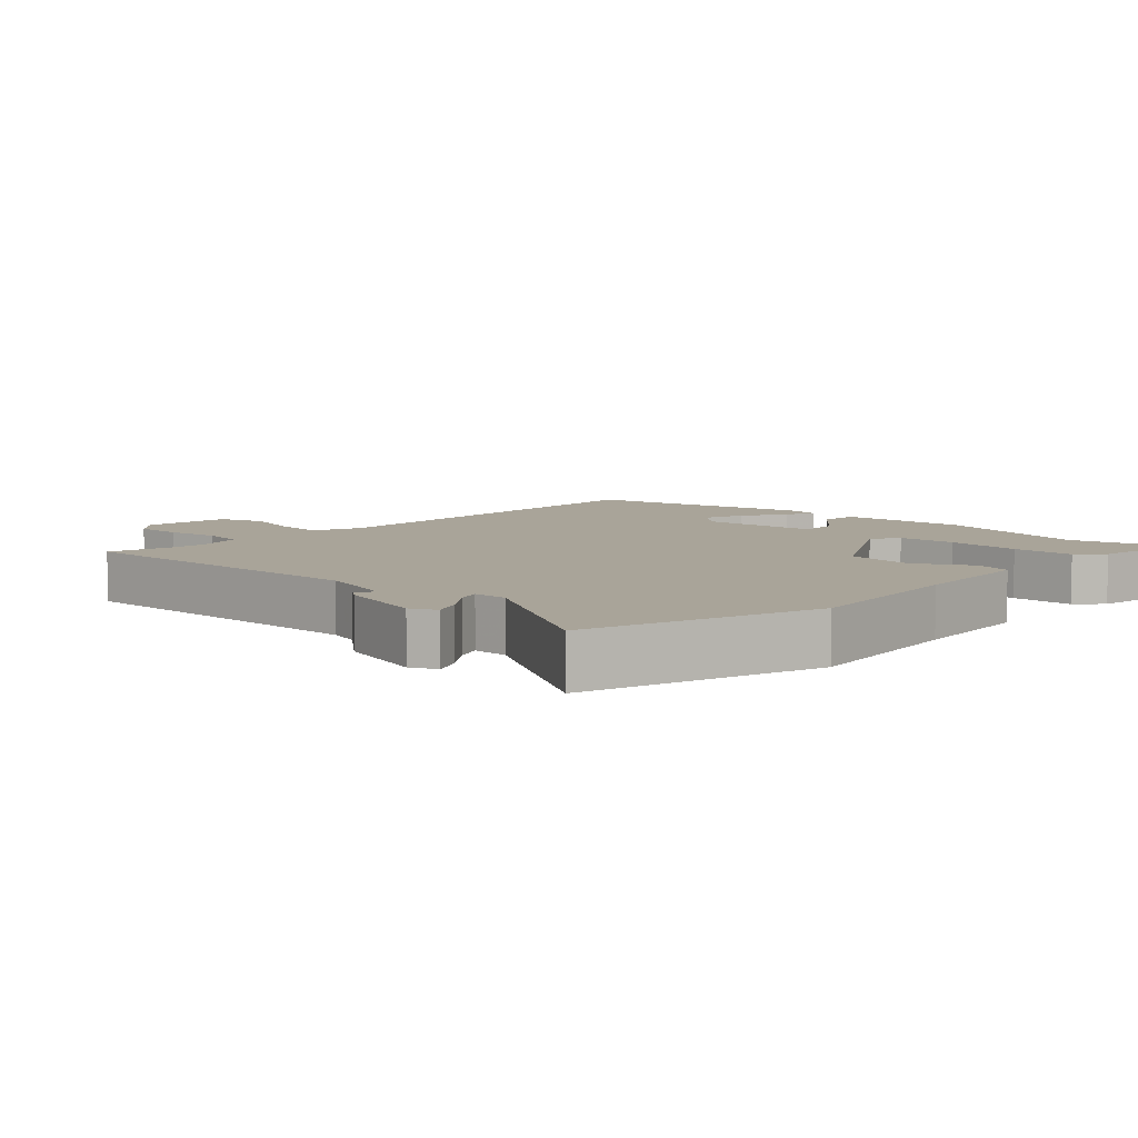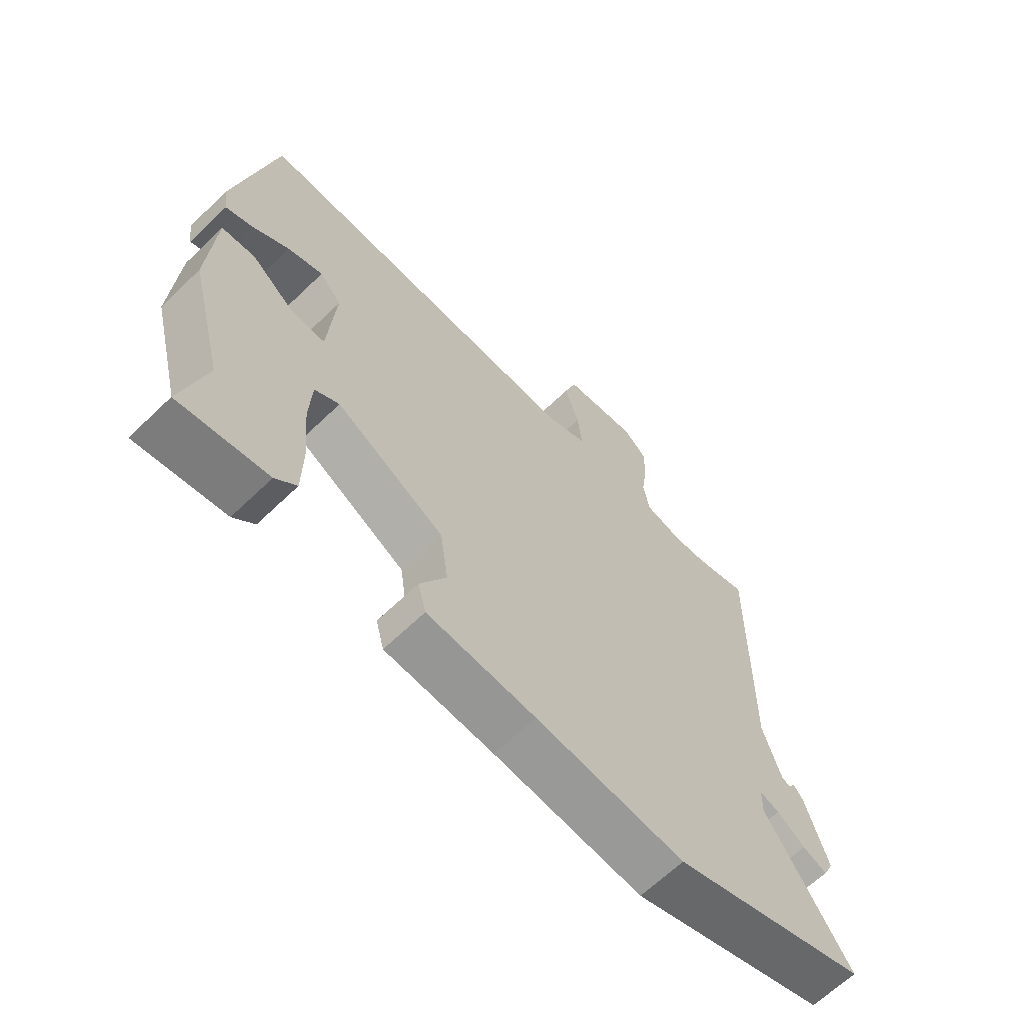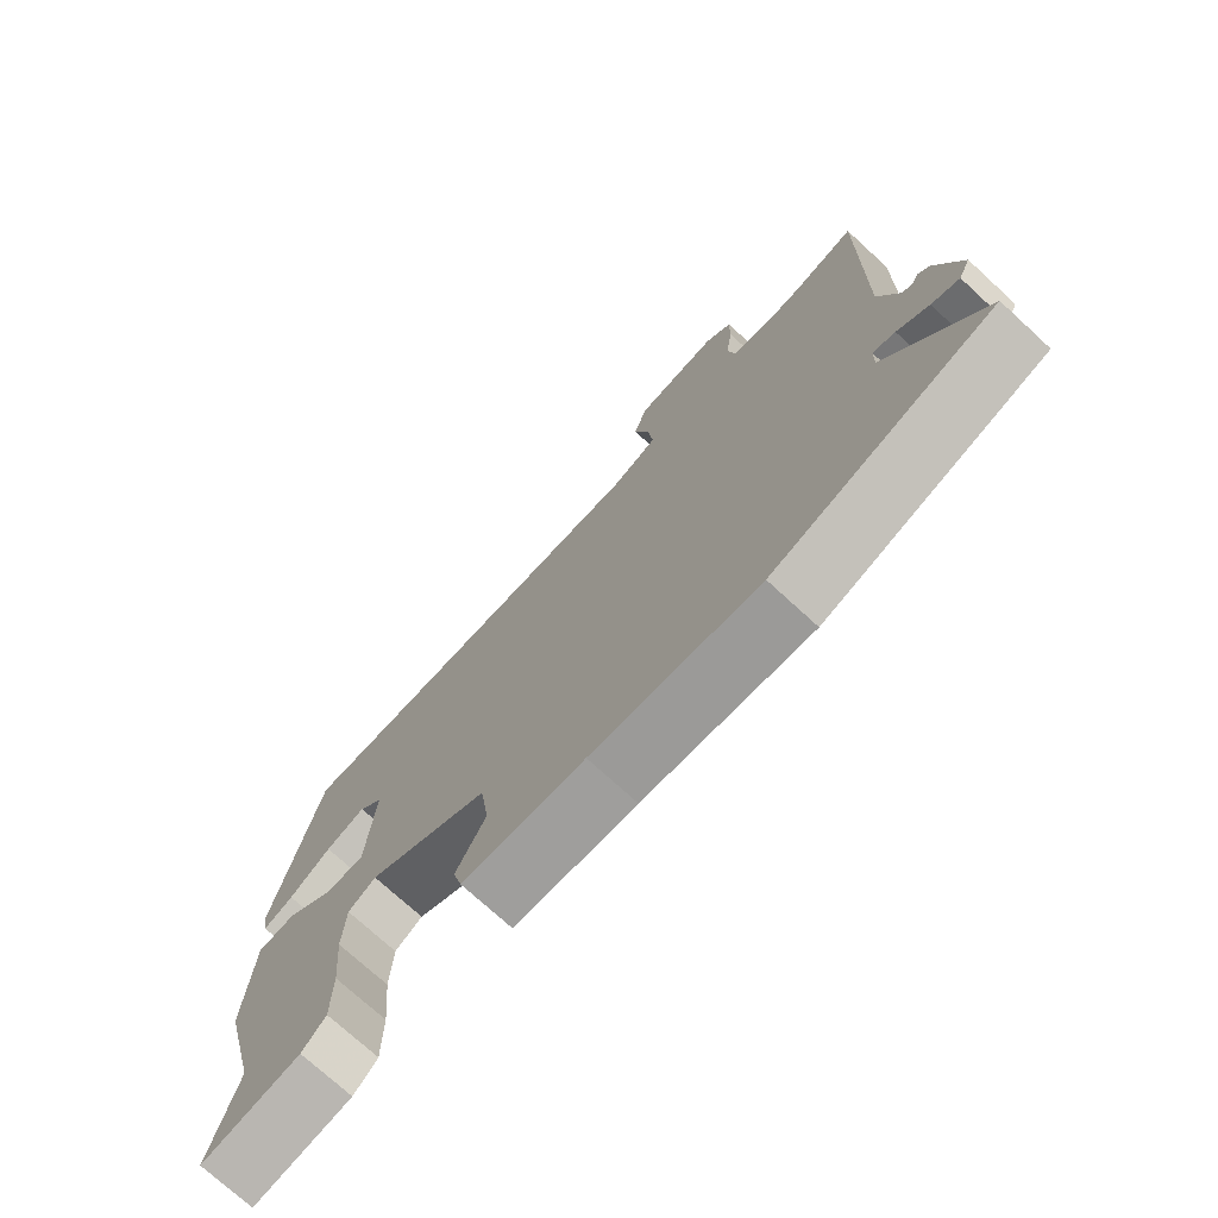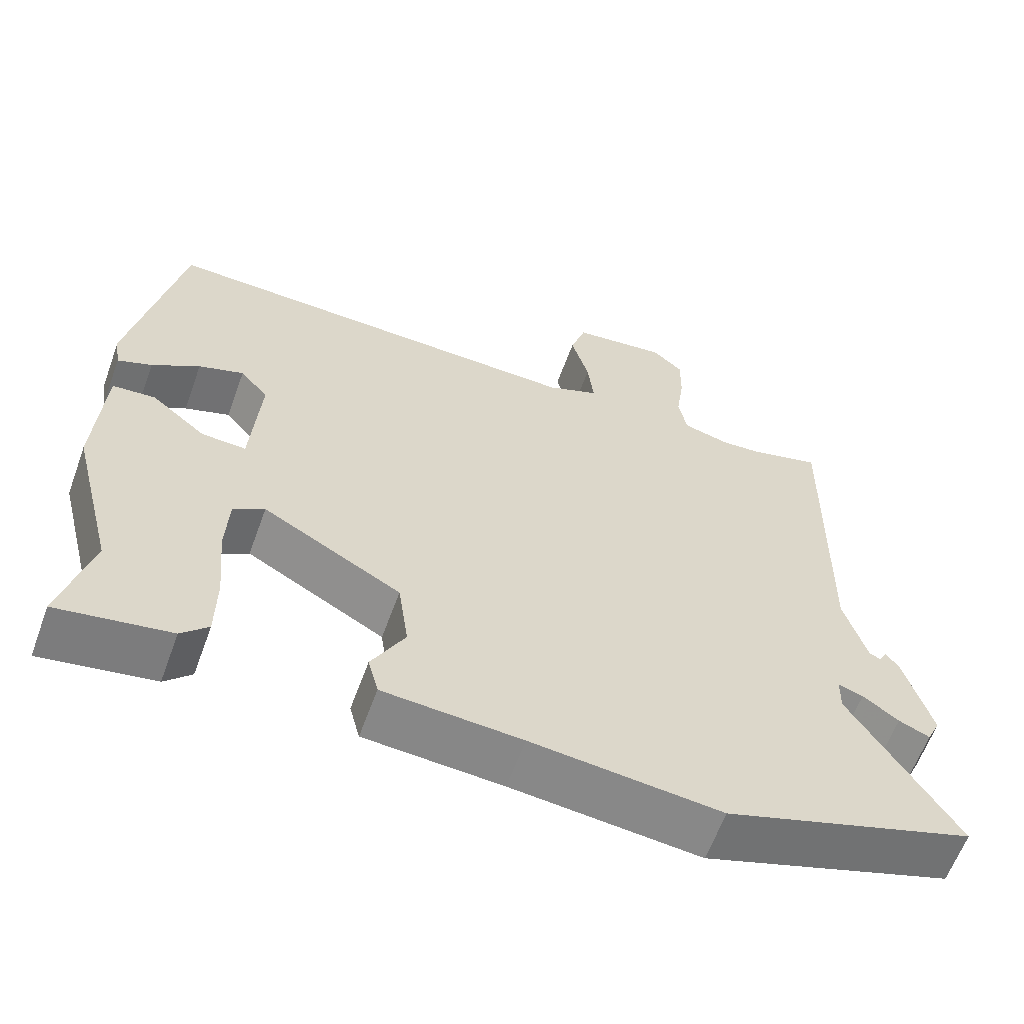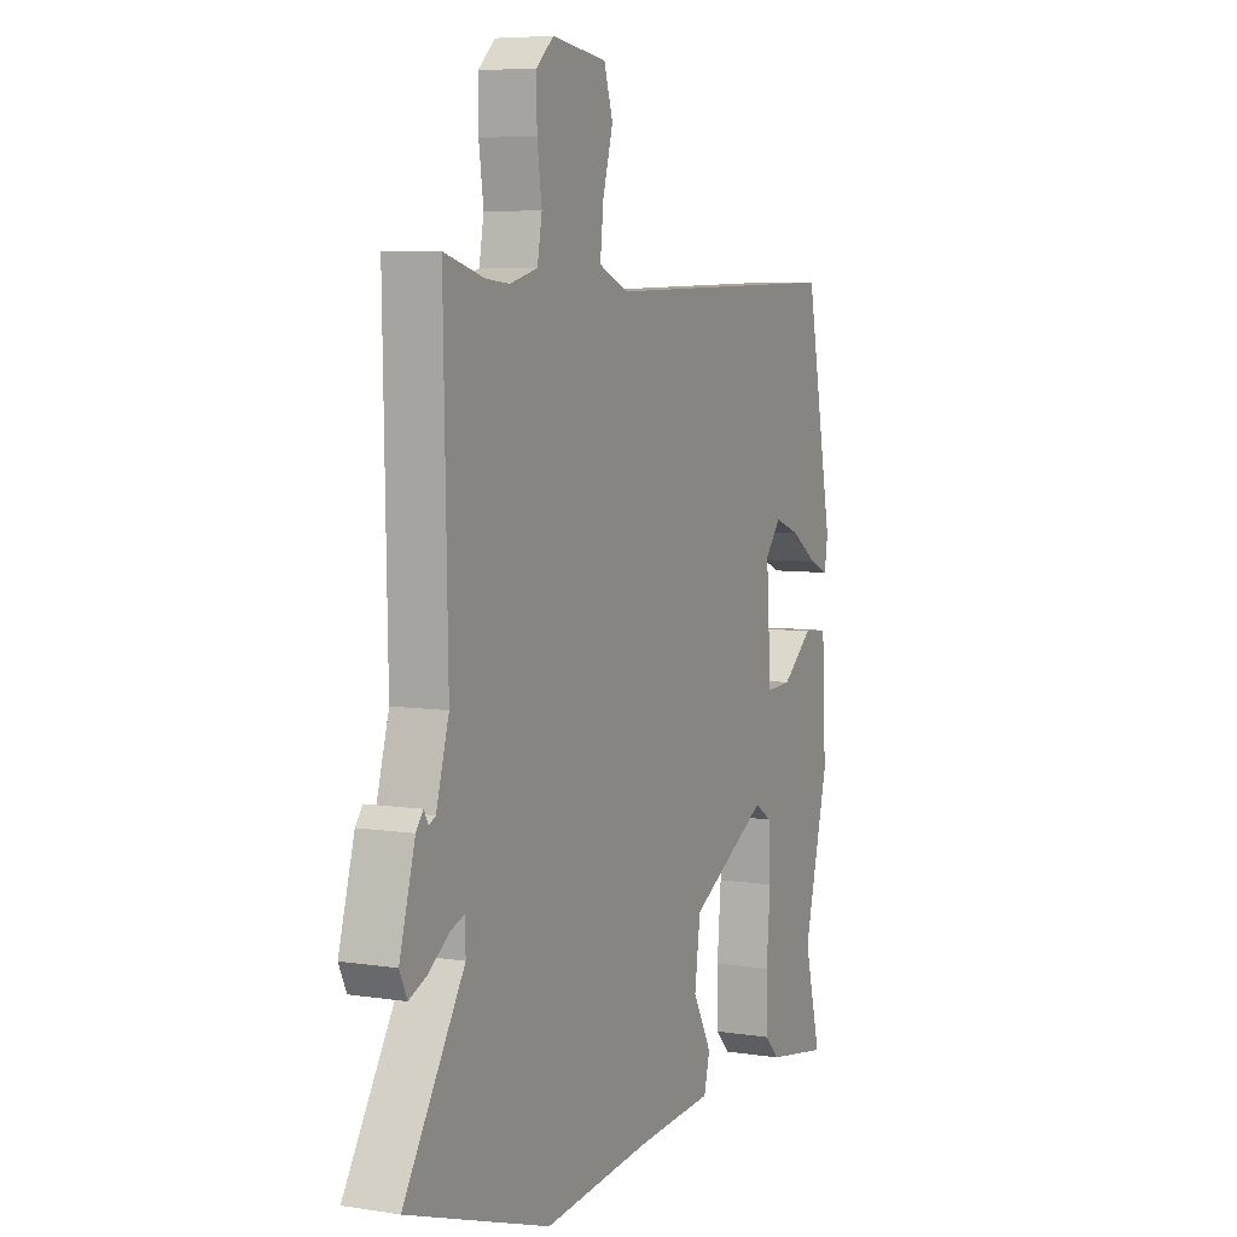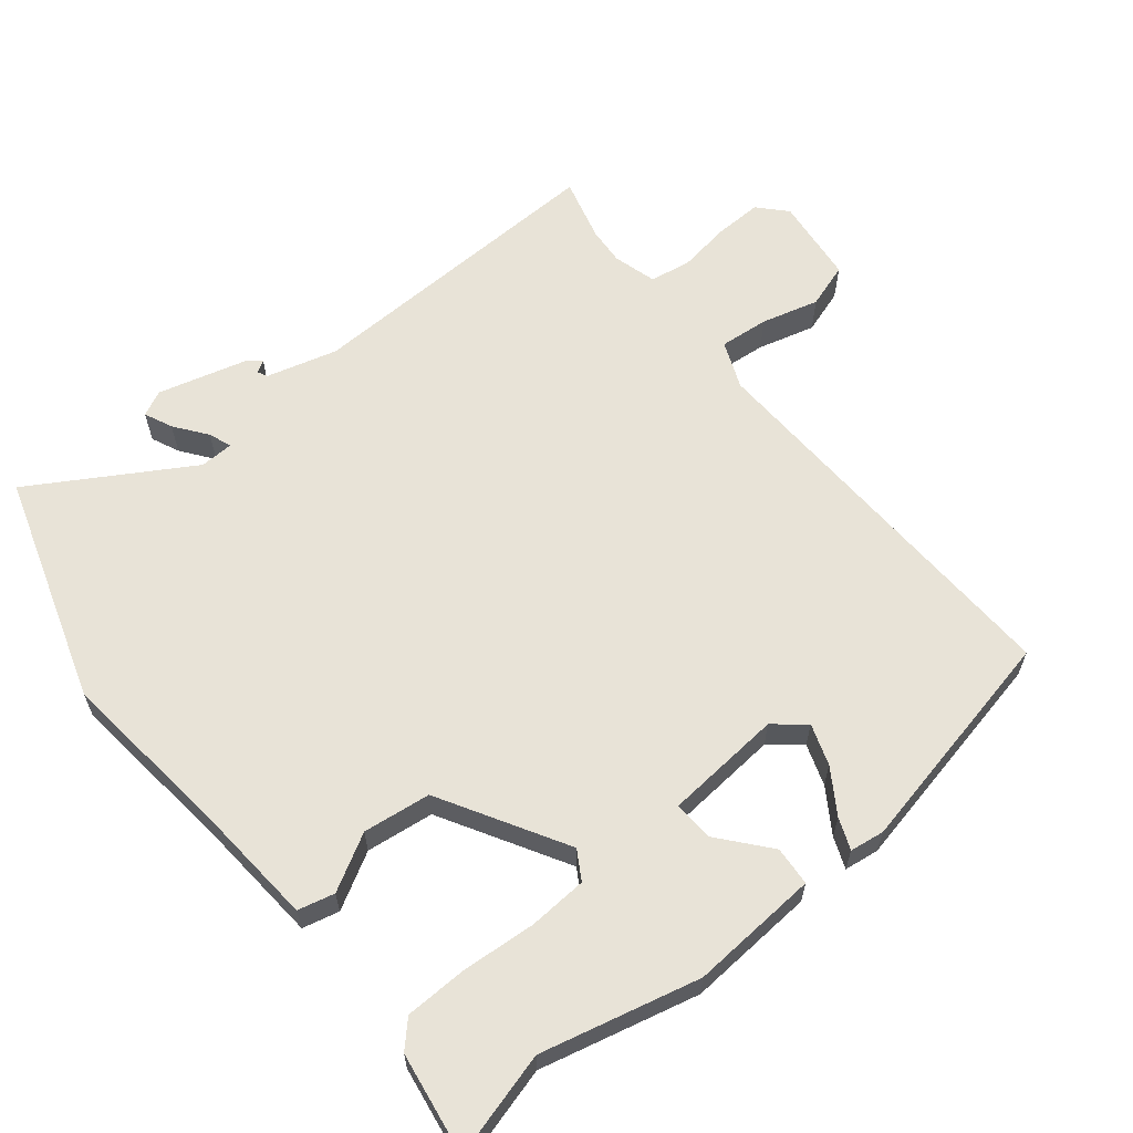
<metadata>
{"format":"obj","ext":"obj","renderer":"f3d","projection":"perspective","resolution":1024,"background":"white","views":[{"elev":7.3,"azim":132.4,"up":"+Y"},{"elev":-65.4,"azim":-46.0,"up":"+Z"},{"elev":-74.1,"azim":47.5,"up":"+Z"},{"elev":-61.7,"azim":-20.0,"up":"+Z"},{"elev":6.4,"azim":114.8,"up":"+Z"},{"elev":61.9,"azim":-129.9,"up":"+Y"}]}
</metadata>
<code>
v 0.462 0.07 0.489
v 0.557 0.07 0.516
v 0.548 0.07 0.051
v 0.578 0.07 -0.053
v 0.593 0.07 -0.061
v 0.604 0.07 -0.042
v 0.621 0.07 -0.064
v 0.658 0.07 -0.194
v 0.64 0.07 -0.232
v 0.598 0.07 -0.214
v 0.55 0.07 -0.179
v 0.516 0.07 -0.167
v 0.515 0.07 -0.217
v 0.658 0.07 -0.447
v 0.32 0.07 -0.56
v 0.065 0.07 -0.535
v -0.121 0.07 -0.523
v -0.135 0.07 -0.469
v -0.09 0.07 -0.386
v -0.104 0.07 -0.286
v -0.291 0.07 -0.182
v -0.333 0.07 -0.208
v -0.337 0.07 -0.295
v -0.327 0.07 -0.405
v -0.328 0.07 -0.497
v -0.364 0.07 -0.533
v -0.515 0.07 -0.559
v -0.475 0.07 -0.404
v -0.535 0.07 -0.171
v -0.525 0.07 0.02
v -0.467 0.07 0.025
v -0.393 0.07 -0.035
v -0.333 0.07 -0.038
v -0.321 0.07 0.137
v -0.359 0.07 0.182
v -0.42 0.07 0.16
v -0.484 0.07 0.117
v -0.53 0.07 0.098
v -0.538 0.07 0.149
v -0.472 0.07 0.488
v 0.114 0.07 0.476
v 0.184 0.07 0.506
v 0.176 0.07 0.579
v 0.152 0.07 0.664
v 0.173 0.07 0.731
v 0.302 0.07 0.748
v 0.343 0.07 0.711
v 0.342 0.07 0.64
v 0.331 0.07 0.562
v 0.342 0.07 0.501
v 0.407 0.07 0.484
v 0.462 0 0.489
v 0.557 0 0.516
v 0.548 0 0.051
v 0.578 0 -0.053
v 0.593 0 -0.061
v 0.604 0 -0.042
v 0.621 0 -0.064
v 0.658 0 -0.194
v 0.64 0 -0.232
v 0.598 0 -0.214
v 0.55 0 -0.179
v 0.516 0 -0.167
v 0.515 0 -0.217
v 0.658 0 -0.447
v 0.32 0 -0.56
v 0.065 0 -0.535
v -0.121 0 -0.523
v -0.135 0 -0.469
v -0.09 0 -0.386
v -0.104 0 -0.286
v -0.291 0 -0.182
v -0.333 0 -0.208
v -0.337 0 -0.295
v -0.327 0 -0.405
v -0.328 0 -0.497
v -0.364 0 -0.533
v -0.515 0 -0.559
v -0.475 0 -0.404
v -0.535 0 -0.171
v -0.525 0 0.02
v -0.467 0 0.025
v -0.393 0 -0.035
v -0.333 0 -0.038
v -0.321 0 0.137
v -0.359 0 0.182
v -0.42 0 0.16
v -0.484 0 0.117
v -0.53 0 0.098
v -0.538 0 0.149
v -0.472 0 0.488
v 0.114 0 0.476
v 0.184 0 0.506
v 0.176 0 0.579
v 0.152 0 0.664
v 0.173 0 0.731
v 0.302 0 0.748
v 0.343 0 0.711
v 0.342 0 0.64
v 0.331 0 0.562
v 0.342 0 0.501
v 0.407 0 0.484
f 46 47 48 49
f 44 45 46 49
f 43 44 49 50
f 42 43 50
f 41 42 50 51
f 39 40 41
f 36 37 38 39
f 35 36 39 41
f 34 35 41 51
f 29 30 31 32
f 28 29 32 33
f 27 28 33
f 26 27 33
f 23 24 25 26
f 22 23 26 33
f 21 22 33 34
f 16 17 18 19
f 16 19 20
f 13 14 15 16
f 12 13 16 20
f 8 9 10 11
f 8 11 12
f 5 6 7 8
f 4 5 8 12
f 3 4 12 20
f 1 2 3 20
f 21 34 51
f 1 20 21 51
f 100 99 98 97
f 100 97 96 95
f 101 100 95 94
f 101 94 93
f 102 101 93 92
f 92 91 90
f 90 89 88 87
f 92 90 87 86
f 102 92 86 85
f 83 82 81 80
f 84 83 80 79
f 84 79 78
f 84 78 77
f 77 76 75 74
f 84 77 74 73
f 85 84 73 72
f 70 69 68 67
f 71 70 67
f 67 66 65 64
f 71 67 64 63
f 62 61 60 59
f 63 62 59
f 59 58 57 56
f 63 59 56 55
f 71 63 55 54
f 71 54 53 52
f 102 85 72
f 102 72 71 52
f 1 52 53 2
f 2 53 54 3
f 3 54 55 4
f 4 55 56 5
f 5 56 57 6
f 6 57 58 7
f 7 58 59 8
f 8 59 60 9
f 9 60 61 10
f 10 61 62 11
f 11 62 63 12
f 12 63 64 13
f 13 64 65 14
f 14 65 66 15
f 15 66 67 16
f 16 67 68 17
f 17 68 69 18
f 18 69 70 19
f 19 70 71 20
f 20 71 72 21
f 21 72 73 22
f 22 73 74 23
f 23 74 75 24
f 24 75 76 25
f 25 76 77 26
f 26 77 78 27
f 27 78 79 28
f 28 79 80 29
f 29 80 81 30
f 30 81 82 31
f 31 82 83 32
f 32 83 84 33
f 33 84 85 34
f 34 85 86 35
f 35 86 87 36
f 36 87 88 37
f 37 88 89 38
f 38 89 90 39
f 39 90 91 40
f 40 91 92 41
f 41 92 93 42
f 42 93 94 43
f 43 94 95 44
f 44 95 96 45
f 45 96 97 46
f 46 97 98 47
f 47 98 99 48
f 48 99 100 49
f 49 100 101 50
f 50 101 102 51
f 51 102 52 1

</code>
